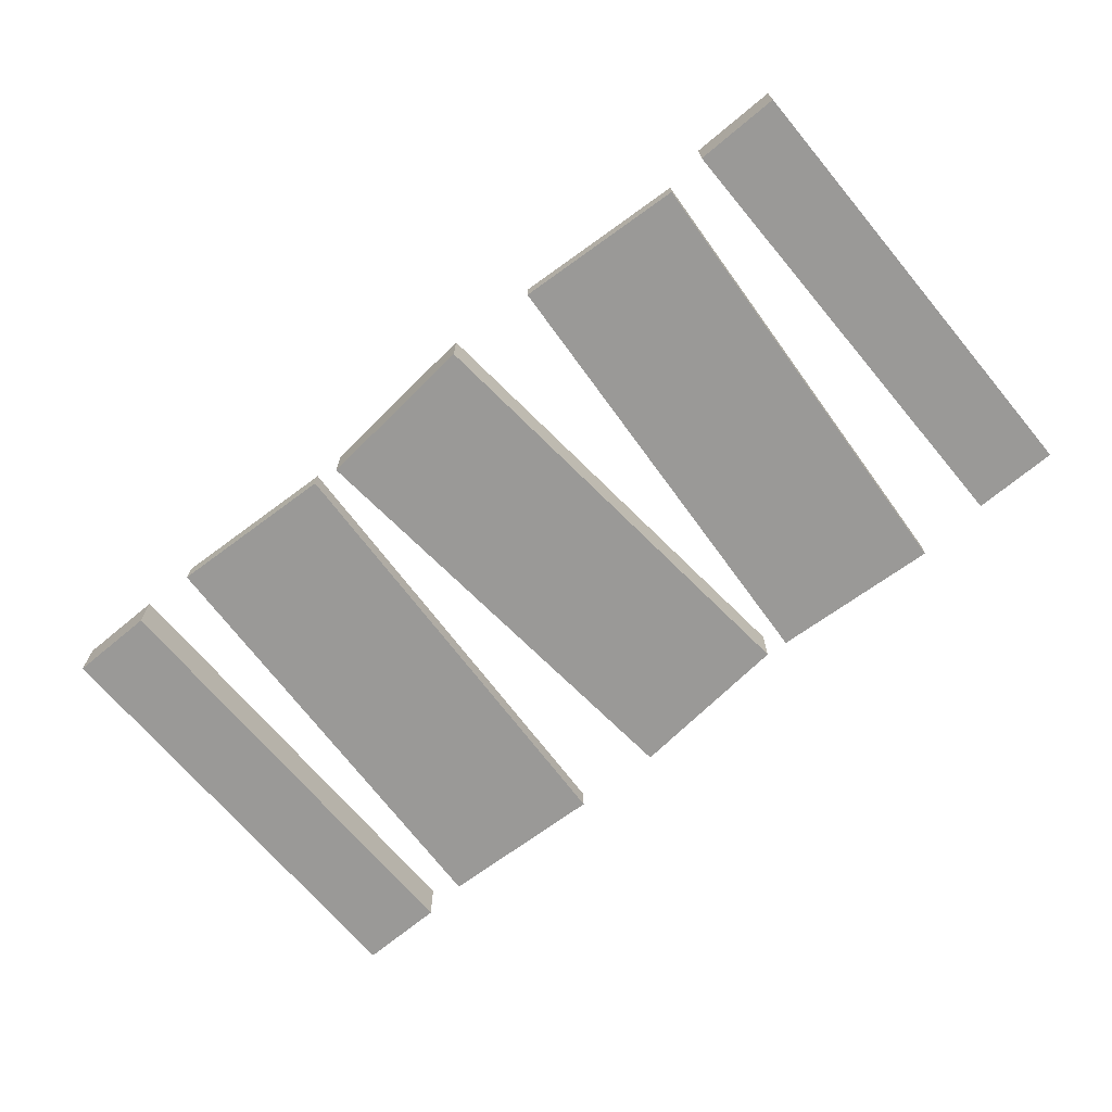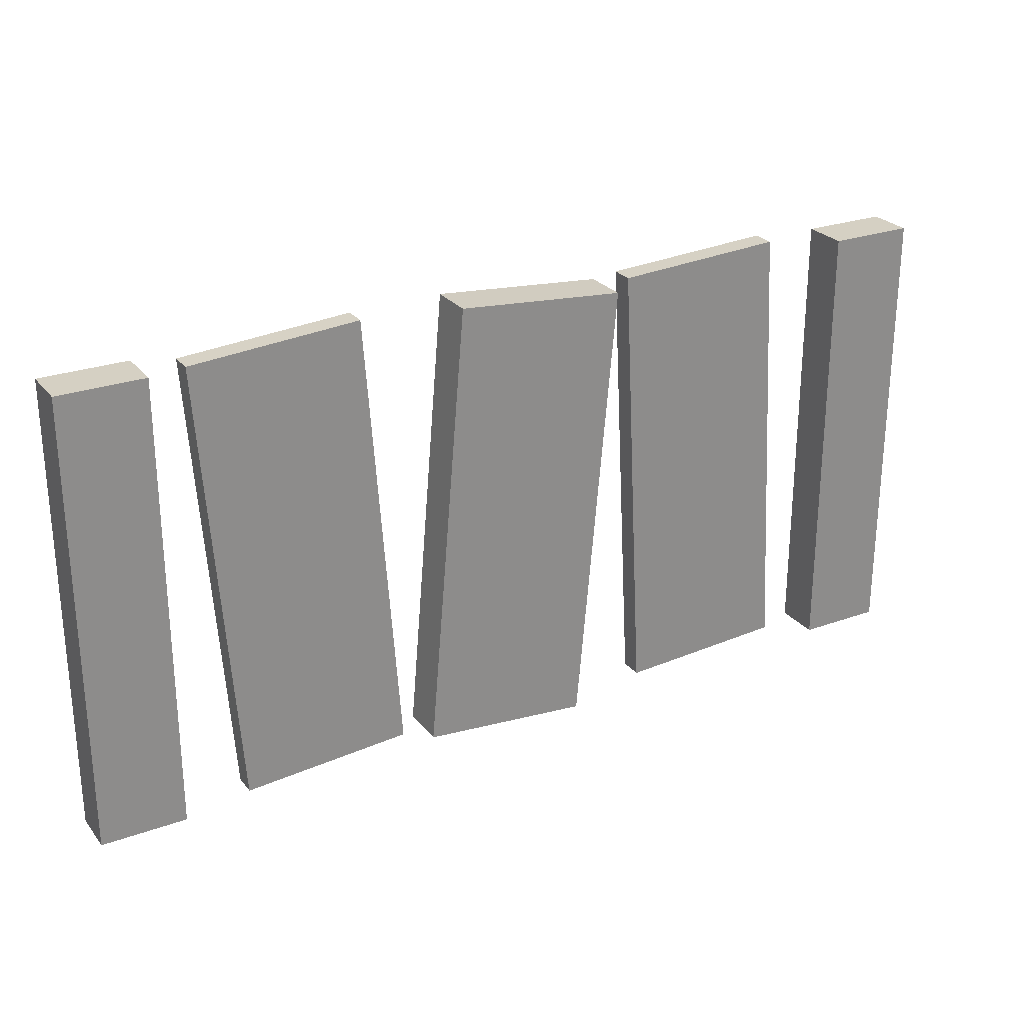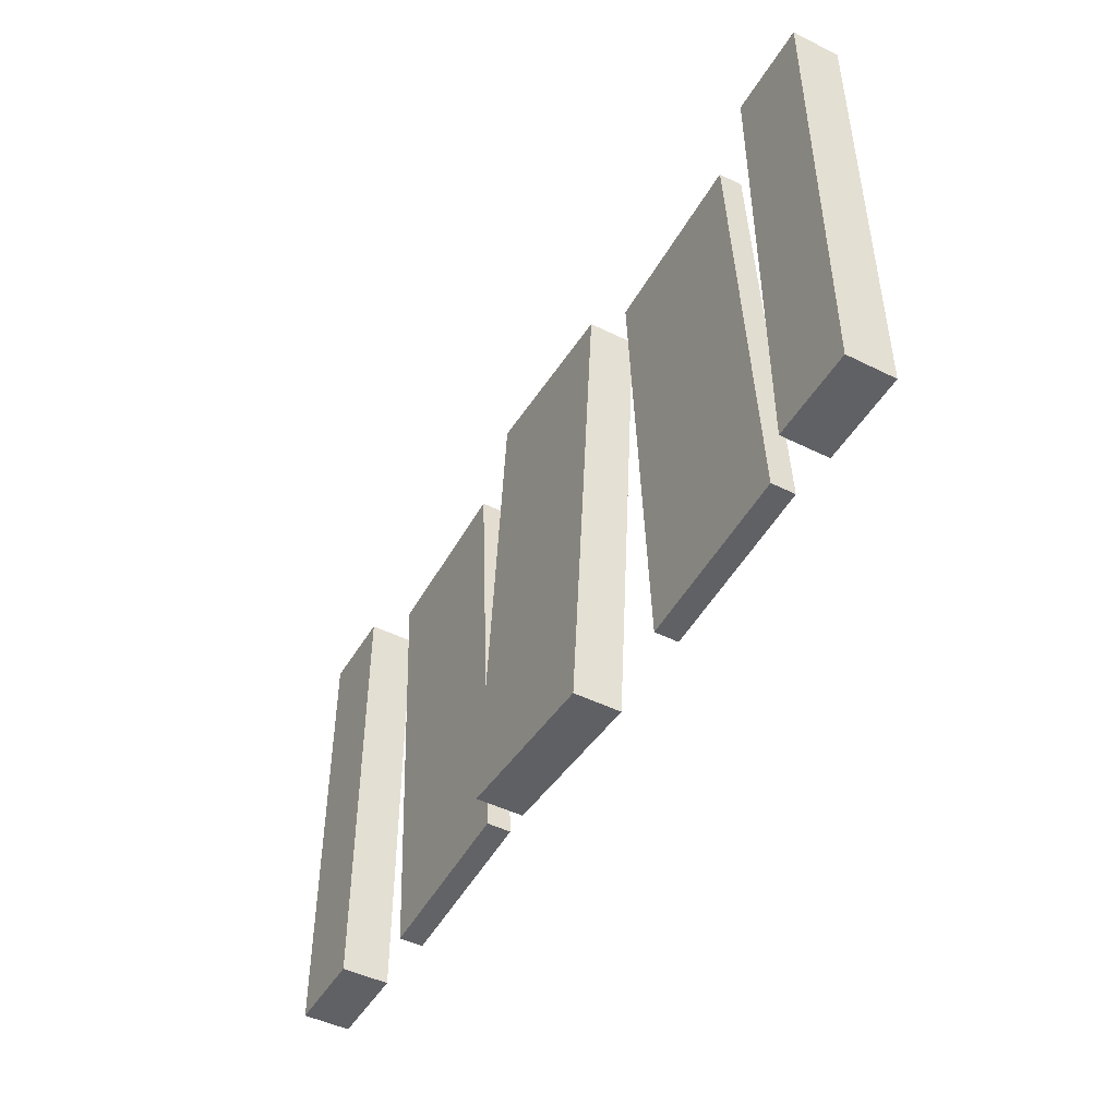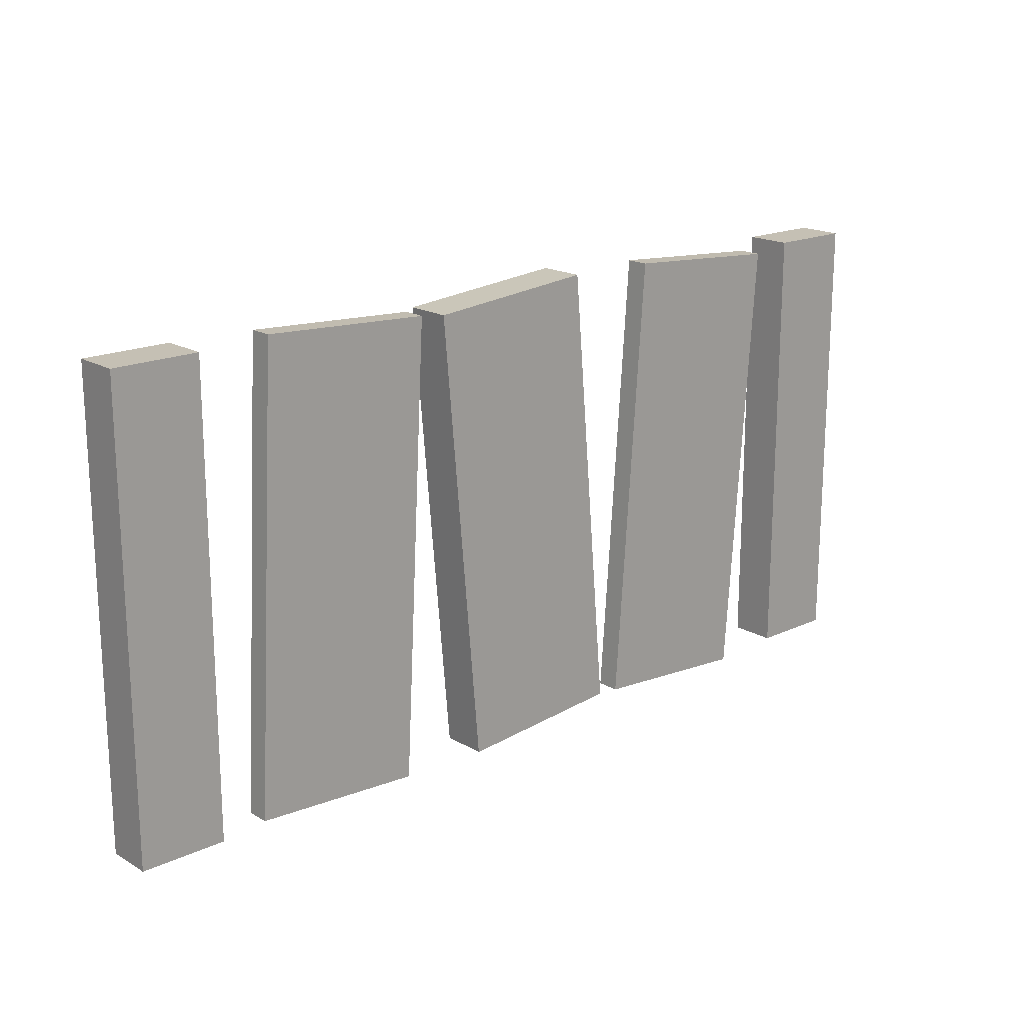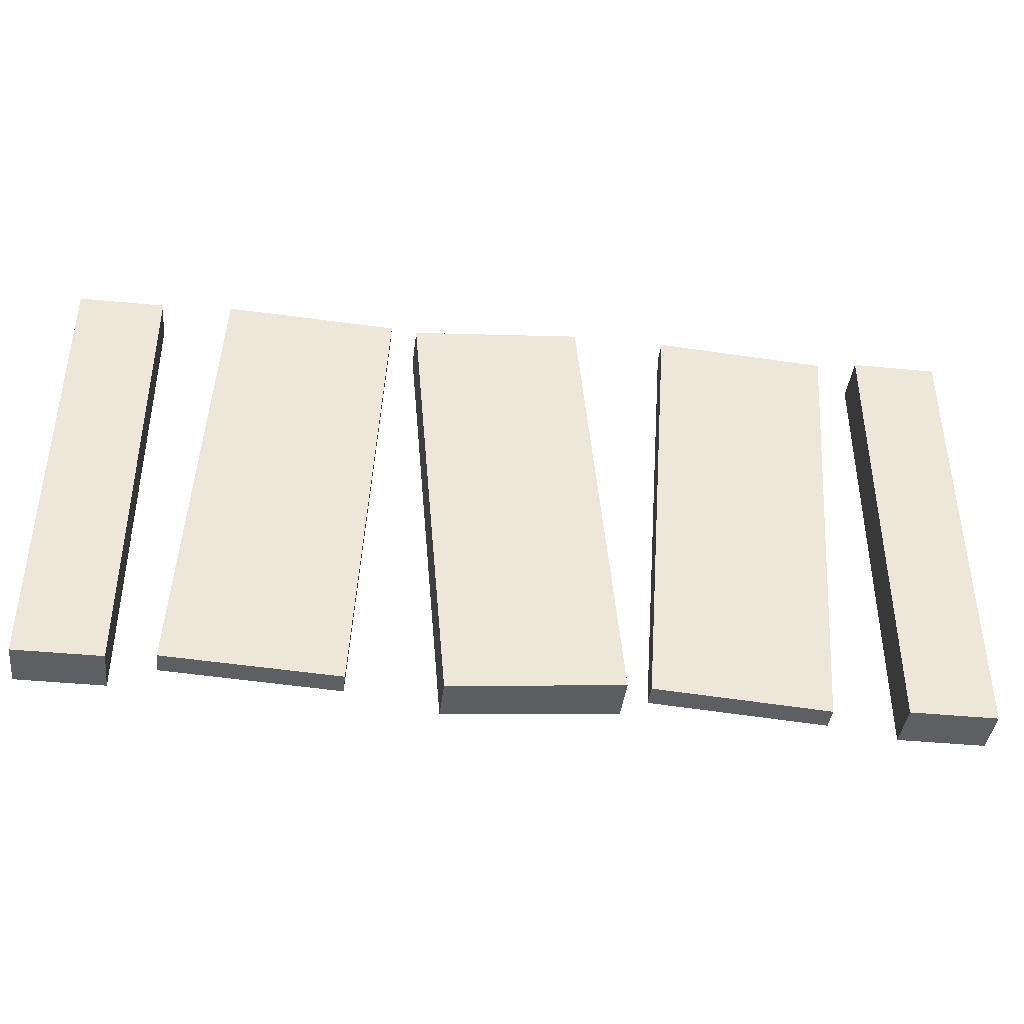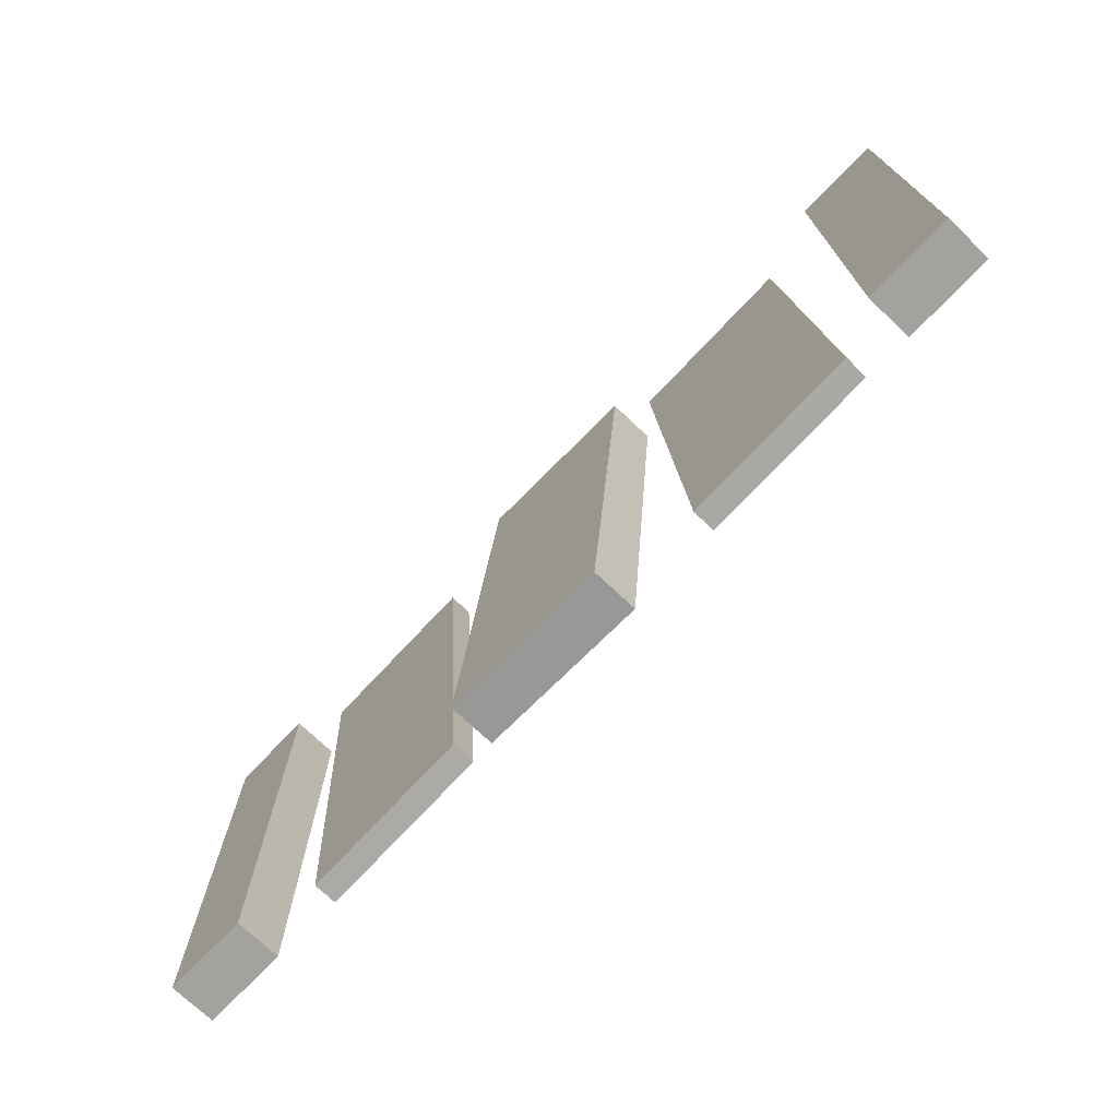
<metadata>
{"format":"obj","ext":"obj","renderer":"f3d","projection":"perspective","resolution":1024,"background":"white","views":[{"elev":-69.0,"azim":39.9,"up":"+Y"},{"elev":26.2,"azim":150.4,"up":"+Z"},{"elev":-47.2,"azim":-119.3,"up":"+Z"},{"elev":18.3,"azim":-41.7,"up":"+Z"},{"elev":-40.7,"azim":-6.8,"up":"+Z"},{"elev":-72.6,"azim":-133.7,"up":"+Z"}]}
</metadata>
<code>
o path_wood
v 0.4066 0.05 -0.25
v 0.5 0 -0.25
v 0.4066 0 -0.25
v 0.5 0.05 -0.25
v 0.5 0.05 0.25
v 0.4066 -0 0.25
v 0.5 -0 0.25
v 0.4066 0.05 0.25
v -0.5 -0 0.25
v -0.5 0.05 -0.25
v -0.5 0 -0.25
v -0.5 0.05 0.25
v -0.1432 0.025 0.2446
v -0.3298 -0 0.2547
v -0.1432 -0 0.2446
v -0.3298 0.025 0.2547
v -0.3568 0.025 -0.2446
v -0.3568 0 -0.2446
v -0.07127 0.05 -0.2572
v 0.1148 0 -0.2409
v -0.07127 0 -0.2572
v 0.1148 0.05 -0.2409
v 0.07127 0.05 0.2572
v 0.07127 -0 0.2572
v -0.1702 0 -0.2547
v -0.1148 -0 0.2409
v -0.1702 0.025 -0.2547
v -0.4066 0 -0.25
v -0.4066 -0 0.25
v -0.1148 0.05 0.2409
v -0.4066 0.05 0.25
v -0.4066 0.05 -0.25
v 0.1743 -0 0.2559
v 0.1394 0.025 -0.2429
v 0.1394 0 -0.2429
v 0.1743 0.025 0.2559
v 0.3606 0.025 0.2429
v 0.3257 0 -0.2559
v 0.3257 0.025 -0.2559
v 0.3606 -0 0.2429
f 1 2 3
f 2 1 4
f 5 6 7
f 6 5 8
f 9 10 11
f 10 9 12
f 13 14 15
f 14 13 16
f 14 17 18
f 17 14 16
f 19 20 21
f 20 19 22
f 23 20 22
f 20 23 24
f 14 25 15
f 25 14 18
f 6 1 3
f 1 6 8
f 6 2 7
f 2 6 3
f 24 21 20
f 21 24 26
f 13 25 27
f 25 13 15
f 9 28 29
f 28 9 11
f 23 26 24
f 26 23 30
f 31 28 32
f 28 31 29
f 10 28 11
f 28 10 32
f 31 9 29
f 9 31 12
f 26 19 21
f 19 26 30
f 17 25 18
f 25 17 27
f 5 2 4
f 2 5 7
f 33 34 35
f 34 33 36
f 37 38 39
f 38 37 40
f 33 38 40
f 38 33 35
f 37 33 40
f 33 37 36
f 34 38 35
f 38 34 39
f 19 23 22
f 23 19 30
f 1 5 4
f 5 1 8
f 27 16 13
f 16 27 17
f 10 31 32
f 31 10 12
f 39 36 37
f 36 39 34

</code>
